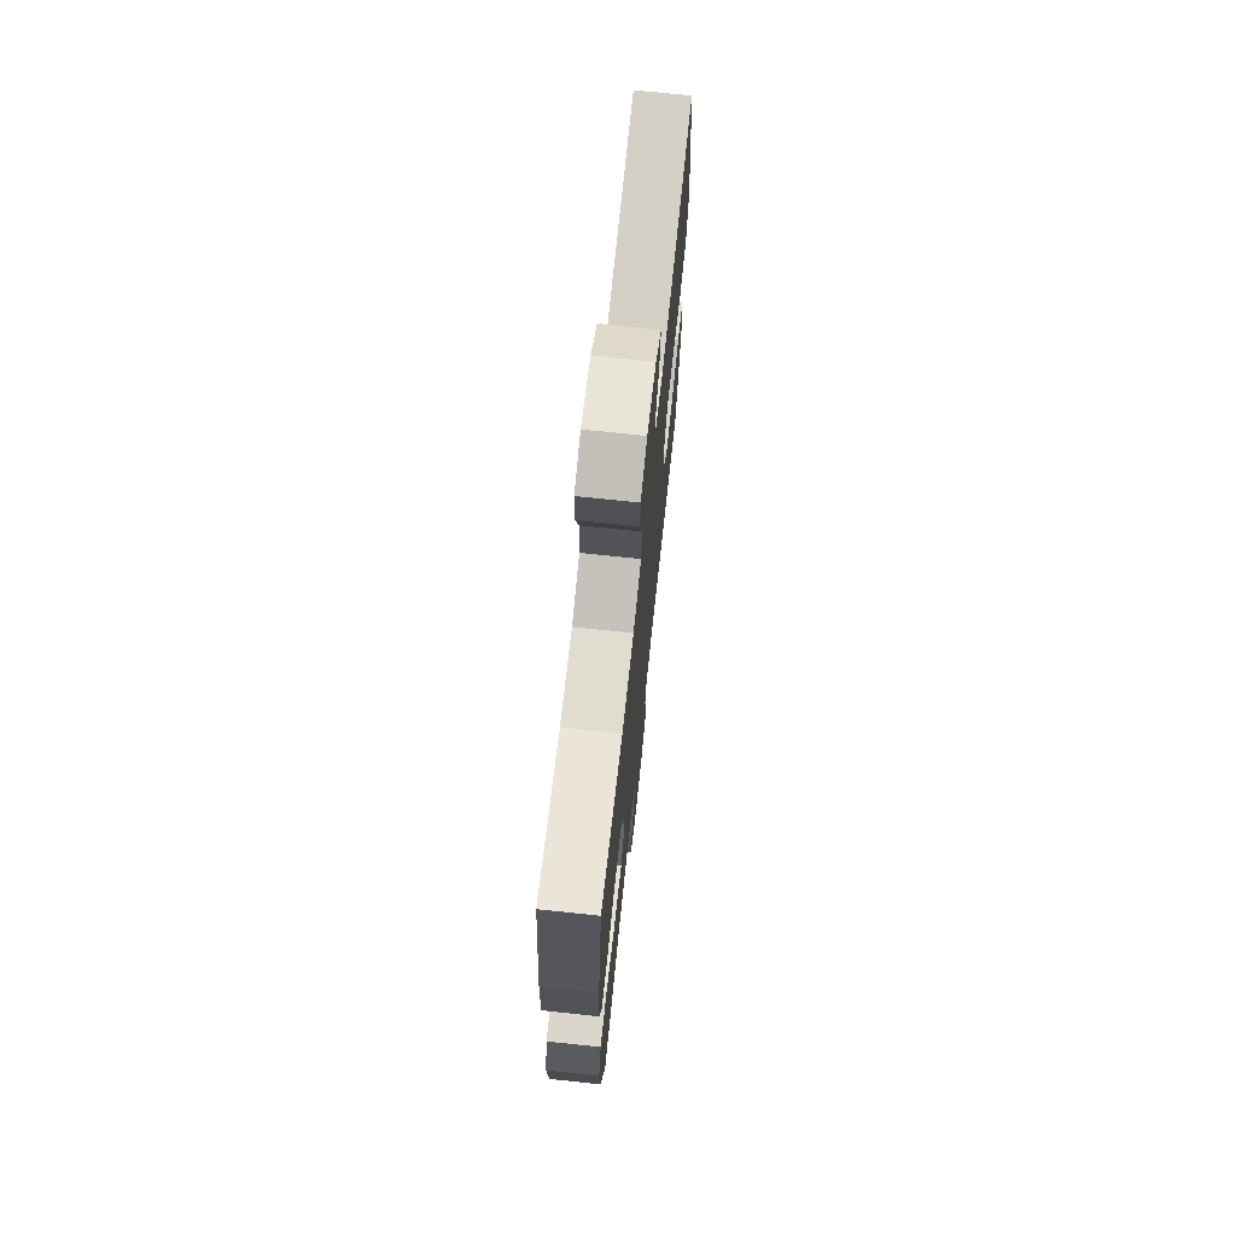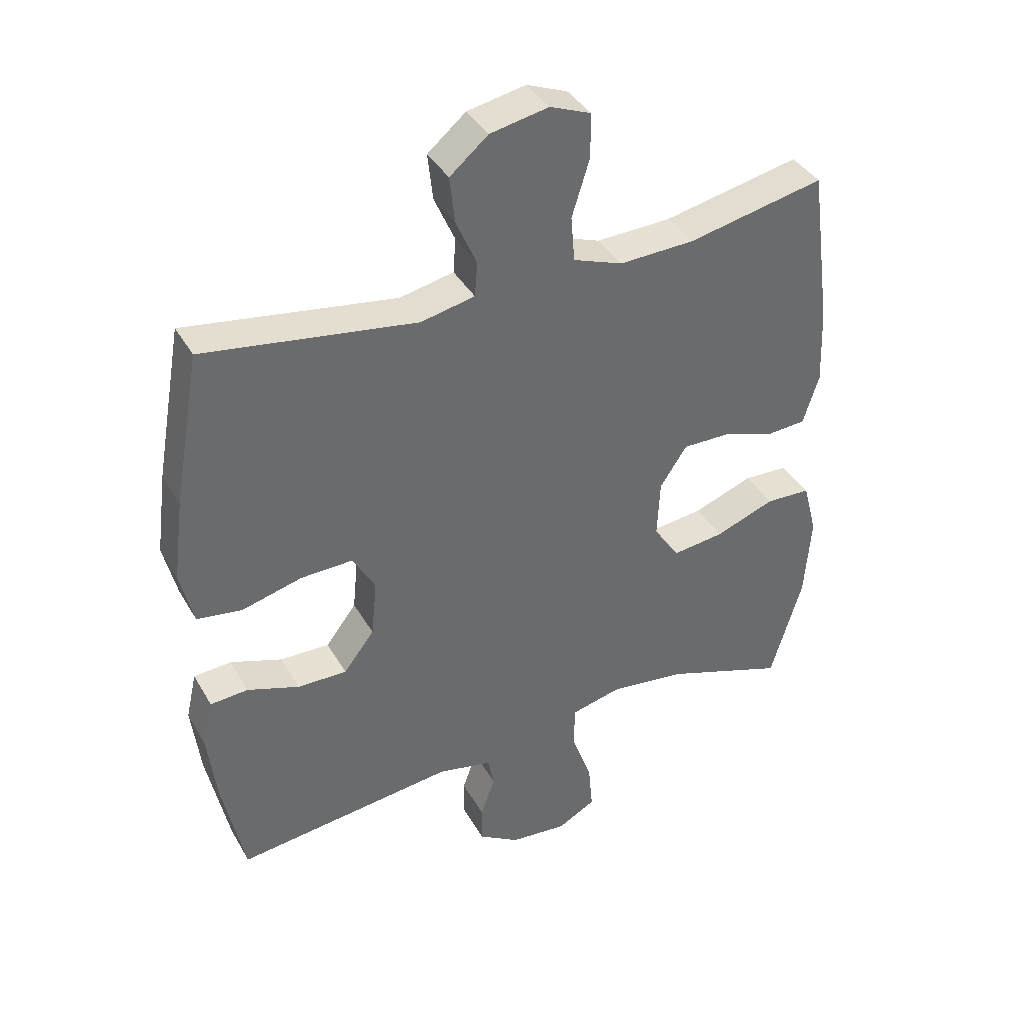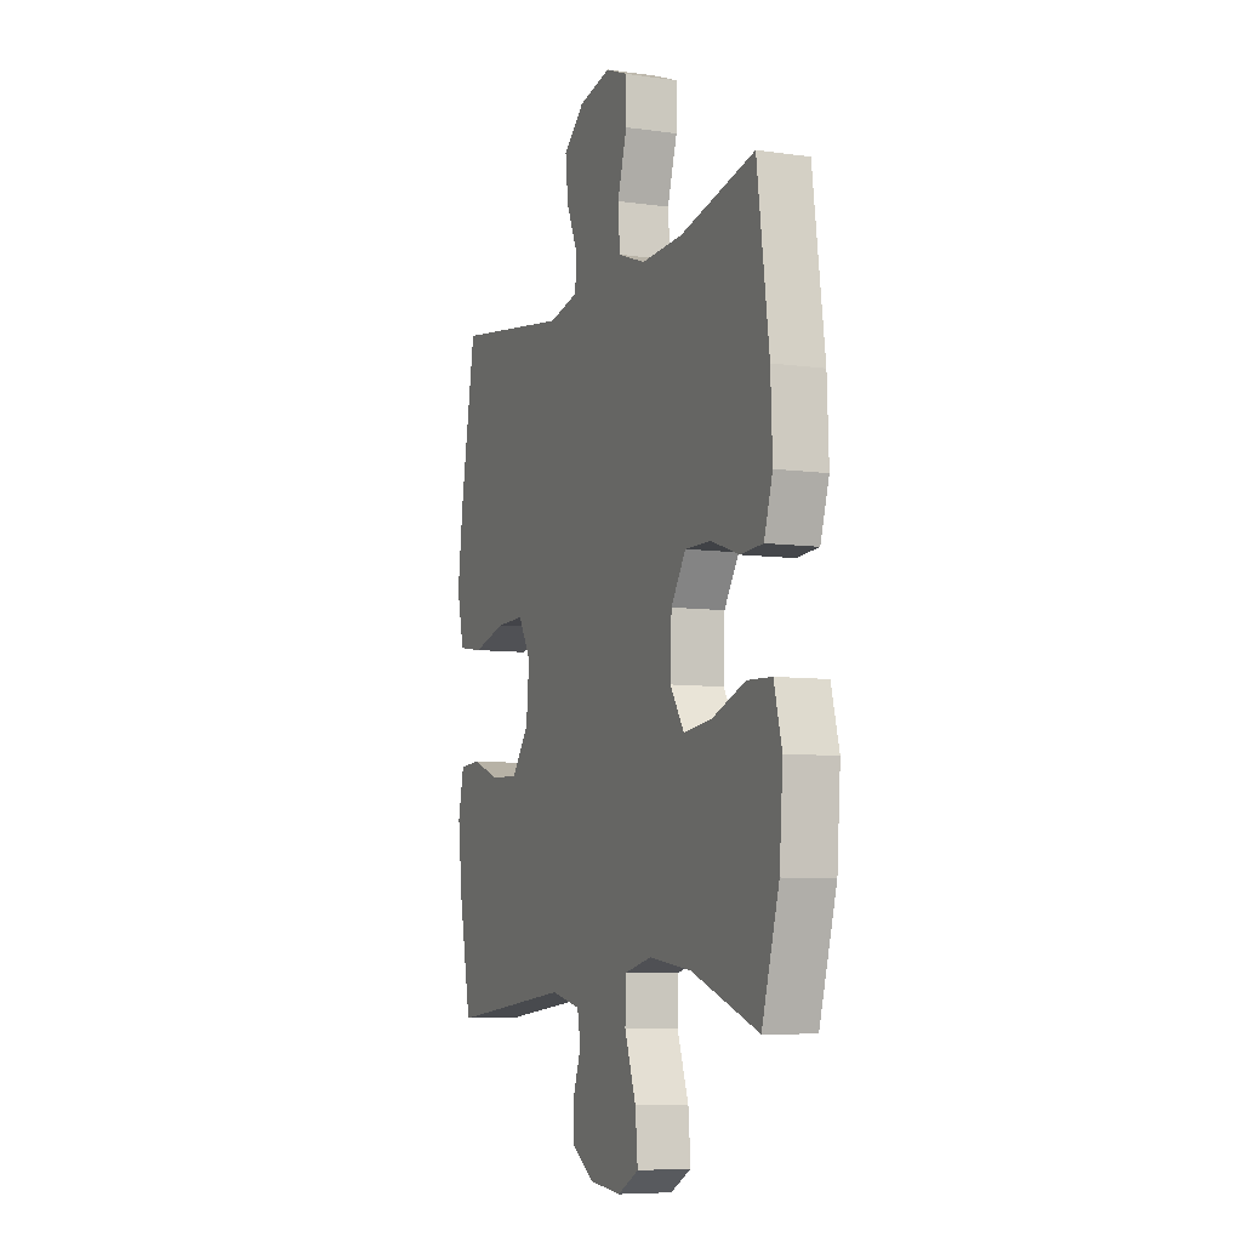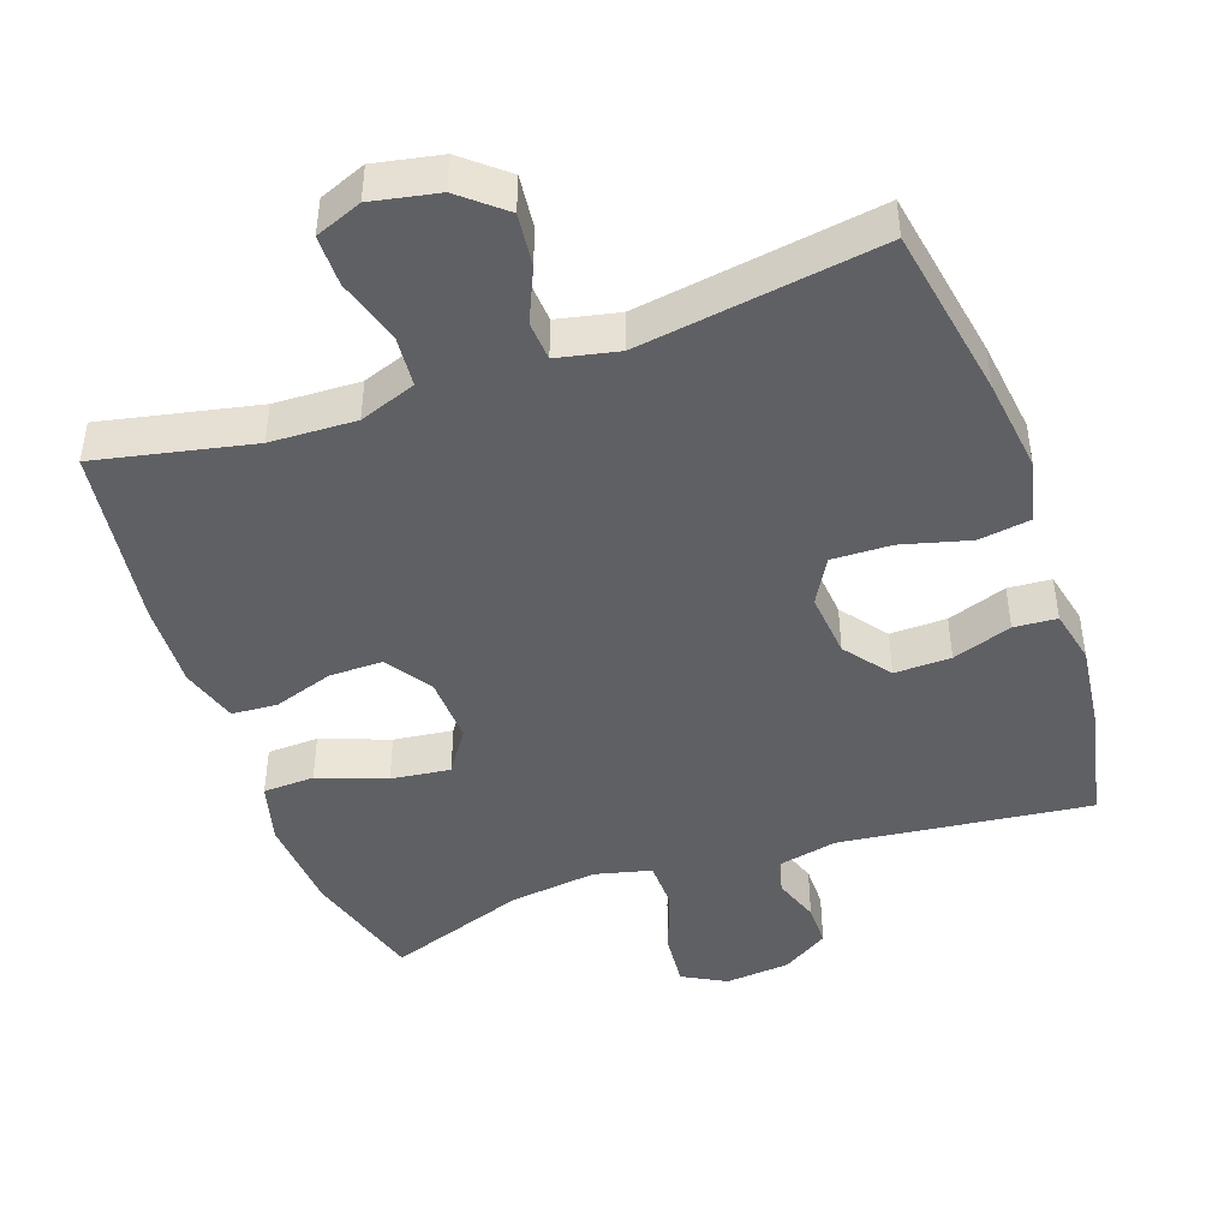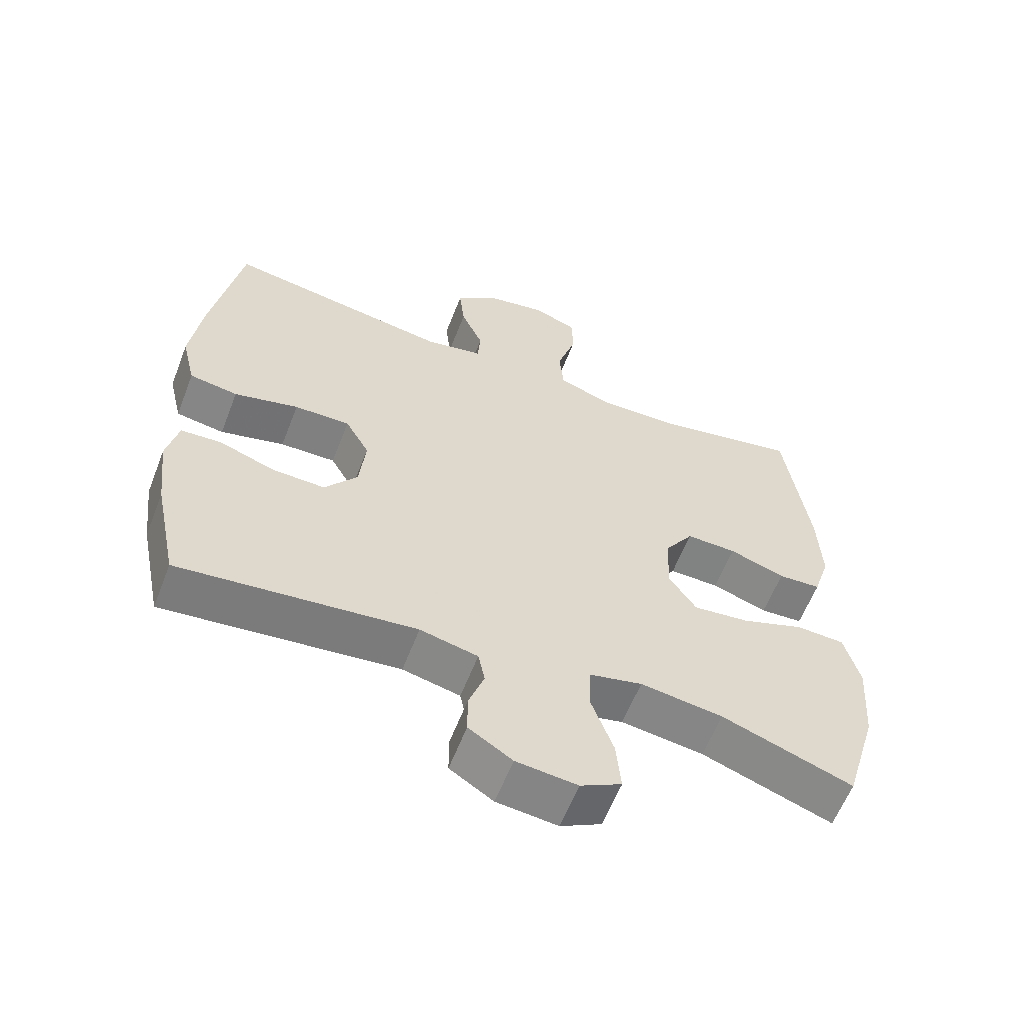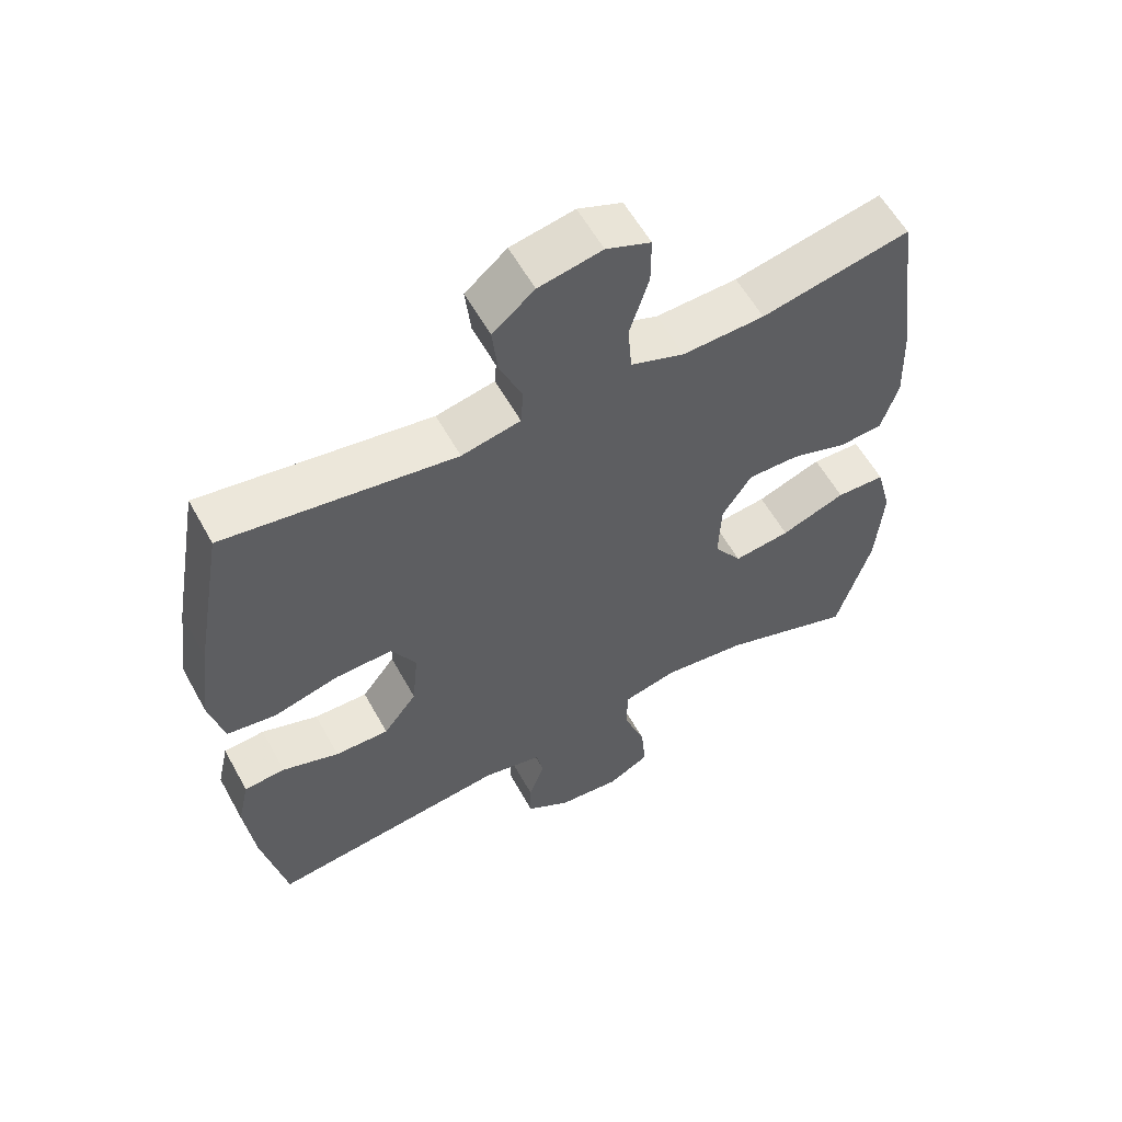
<metadata>
{"format":"obj","ext":"obj","renderer":"f3d","projection":"perspective","resolution":1024,"background":"white","views":[{"elev":71.3,"azim":-83.9,"up":"+Z"},{"elev":39.0,"azim":152.9,"up":"+Z"},{"elev":-7.2,"azim":-111.9,"up":"+Z"},{"elev":-44.9,"azim":19.2,"up":"+Y"},{"elev":-60.4,"azim":158.8,"up":"+Z"},{"elev":58.4,"azim":151.2,"up":"+Z"}]}
</metadata>
<code>
v -0.5 0.07 -0.5
v -0.55 0.07 -0.33
v -0.56 0.07 -0.196
v -0.537 0.07 -0.109
v -0.465 0.07 -0.106
v -0.37 0.07 -0.141
v -0.287 0.07 -0.151
v -0.246 0.07 -0.09
v -0.25 0.07 0.003
v -0.293 0.07 0.068
v -0.368 0.07 0.067
v -0.451 0.07 0.039
v -0.515 0.07 0.043
v -0.54 0.07 0.123
v -0.535 0.07 0.244
v -0.5 0.07 0.5
v -0.282 0.07 0.455
v -0.162 0.07 0.451
v -0.083 0.07 0.48
v -0.077 0.07 0.552
v -0.105 0.07 0.642
v -0.105 0.07 0.713
v -0.04 0.07 0.739
v 0.053 0.07 0.721
v 0.114 0.07 0.67
v 0.106 0.07 0.596
v 0.073 0.07 0.521
v 0.077 0.07 0.466
v 0.163 0.07 0.448
v 0.5 0.07 0.5
v 0.543 0.07 0.258
v 0.56 0.07 0.127
v 0.539 0.07 0.039
v 0.467 0.07 0.028
v 0.371 0.07 0.053
v 0.288 0.07 0.055
v 0.252 0.07 -0.009
v 0.261 0.07 -0.1
v 0.31 0.07 -0.164
v 0.389 0.07 -0.162
v 0.472 0.07 -0.133
v 0.532 0.07 -0.137
v 0.549 0.07 -0.213
v 0.535 0.07 -0.33
v 0.5 0.07 -0.5
v 0.149 0.07 -0.46
v 0.063 0.07 -0.479
v 0.053 0.07 -0.528
v 0.076 0.07 -0.593
v 0.076 0.07 -0.654
v 0.011 0.07 -0.695
v -0.08 0.07 -0.704
v -0.141 0.07 -0.671
v -0.134 0.07 -0.594
v -0.101 0.07 -0.502
v -0.103 0.07 -0.434
v -0.182 0.07 -0.415
v -0.305 0.07 -0.431
v -0.5 0 -0.5
v -0.55 0 -0.33
v -0.56 0 -0.196
v -0.537 0 -0.109
v -0.465 0 -0.106
v -0.37 0 -0.141
v -0.287 0 -0.151
v -0.246 0 -0.09
v -0.25 0 0.003
v -0.293 0 0.068
v -0.368 0 0.067
v -0.451 0 0.039
v -0.515 0 0.043
v -0.54 0 0.123
v -0.535 0 0.244
v -0.5 0 0.5
v -0.282 0 0.455
v -0.162 0 0.451
v -0.083 0 0.48
v -0.077 0 0.552
v -0.105 0 0.642
v -0.105 0 0.713
v -0.04 0 0.739
v 0.053 0 0.721
v 0.114 0 0.67
v 0.106 0 0.596
v 0.073 0 0.521
v 0.077 0 0.466
v 0.163 0 0.448
v 0.5 0 0.5
v 0.543 0 0.258
v 0.56 0 0.127
v 0.539 0 0.039
v 0.467 0 0.028
v 0.371 0 0.053
v 0.288 0 0.055
v 0.252 0 -0.009
v 0.261 0 -0.1
v 0.31 0 -0.164
v 0.389 0 -0.162
v 0.472 0 -0.133
v 0.532 0 -0.137
v 0.549 0 -0.213
v 0.535 0 -0.33
v 0.5 0 -0.5
v 0.149 0 -0.46
v 0.063 0 -0.479
v 0.053 0 -0.528
v 0.076 0 -0.593
v 0.076 0 -0.654
v 0.011 0 -0.695
v -0.08 0 -0.704
v -0.141 0 -0.671
v -0.134 0 -0.594
v -0.101 0 -0.502
v -0.103 0 -0.434
v -0.182 0 -0.415
v -0.305 0 -0.431
f 52 53 54 55
f 52 55 56
f 51 52 56
f 48 49 50 51
f 47 48 51 56
f 46 47 56
f 43 44 45 46
f 43 46 56 57
f 40 41 42 43
f 39 40 43 57
f 32 33 34 35
f 32 35 36
f 29 30 31 32
f 28 29 32 36
f 24 25 26 27
f 24 27 28
f 23 24 28
f 20 21 22 23
f 19 20 23 28
f 18 19 28 36
f 14 15 16 17
f 11 12 13 14
f 10 11 14 17
f 9 10 17 18
f 3 4 5 6
f 3 6 7
f 58 1 2 3
f 58 3 7
f 38 39 57 58
f 37 38 58 7
f 36 37 7 8
f 8 9 18 36
f 113 112 111 110
f 114 113 110
f 114 110 109
f 109 108 107 106
f 114 109 106 105
f 114 105 104
f 104 103 102 101
f 115 114 104 101
f 101 100 99 98
f 115 101 98 97
f 93 92 91 90
f 94 93 90
f 90 89 88 87
f 94 90 87 86
f 85 84 83 82
f 86 85 82
f 86 82 81
f 81 80 79 78
f 86 81 78 77
f 94 86 77 76
f 75 74 73 72
f 72 71 70 69
f 75 72 69 68
f 76 75 68 67
f 64 63 62 61
f 65 64 61
f 61 60 59 116
f 65 61 116
f 116 115 97 96
f 65 116 96 95
f 66 65 95 94
f 94 76 67 66
f 1 59 60 2
f 2 60 61 3
f 3 61 62 4
f 4 62 63 5
f 5 63 64 6
f 6 64 65 7
f 7 65 66 8
f 8 66 67 9
f 9 67 68 10
f 10 68 69 11
f 11 69 70 12
f 12 70 71 13
f 13 71 72 14
f 14 72 73 15
f 15 73 74 16
f 16 74 75 17
f 17 75 76 18
f 18 76 77 19
f 19 77 78 20
f 20 78 79 21
f 21 79 80 22
f 22 80 81 23
f 23 81 82 24
f 24 82 83 25
f 25 83 84 26
f 26 84 85 27
f 27 85 86 28
f 28 86 87 29
f 29 87 88 30
f 30 88 89 31
f 31 89 90 32
f 32 90 91 33
f 33 91 92 34
f 34 92 93 35
f 35 93 94 36
f 36 94 95 37
f 37 95 96 38
f 38 96 97 39
f 39 97 98 40
f 40 98 99 41
f 41 99 100 42
f 42 100 101 43
f 43 101 102 44
f 44 102 103 45
f 45 103 104 46
f 46 104 105 47
f 47 105 106 48
f 48 106 107 49
f 49 107 108 50
f 50 108 109 51
f 51 109 110 52
f 52 110 111 53
f 53 111 112 54
f 54 112 113 55
f 55 113 114 56
f 56 114 115 57
f 57 115 116 58
f 58 116 59 1

</code>
